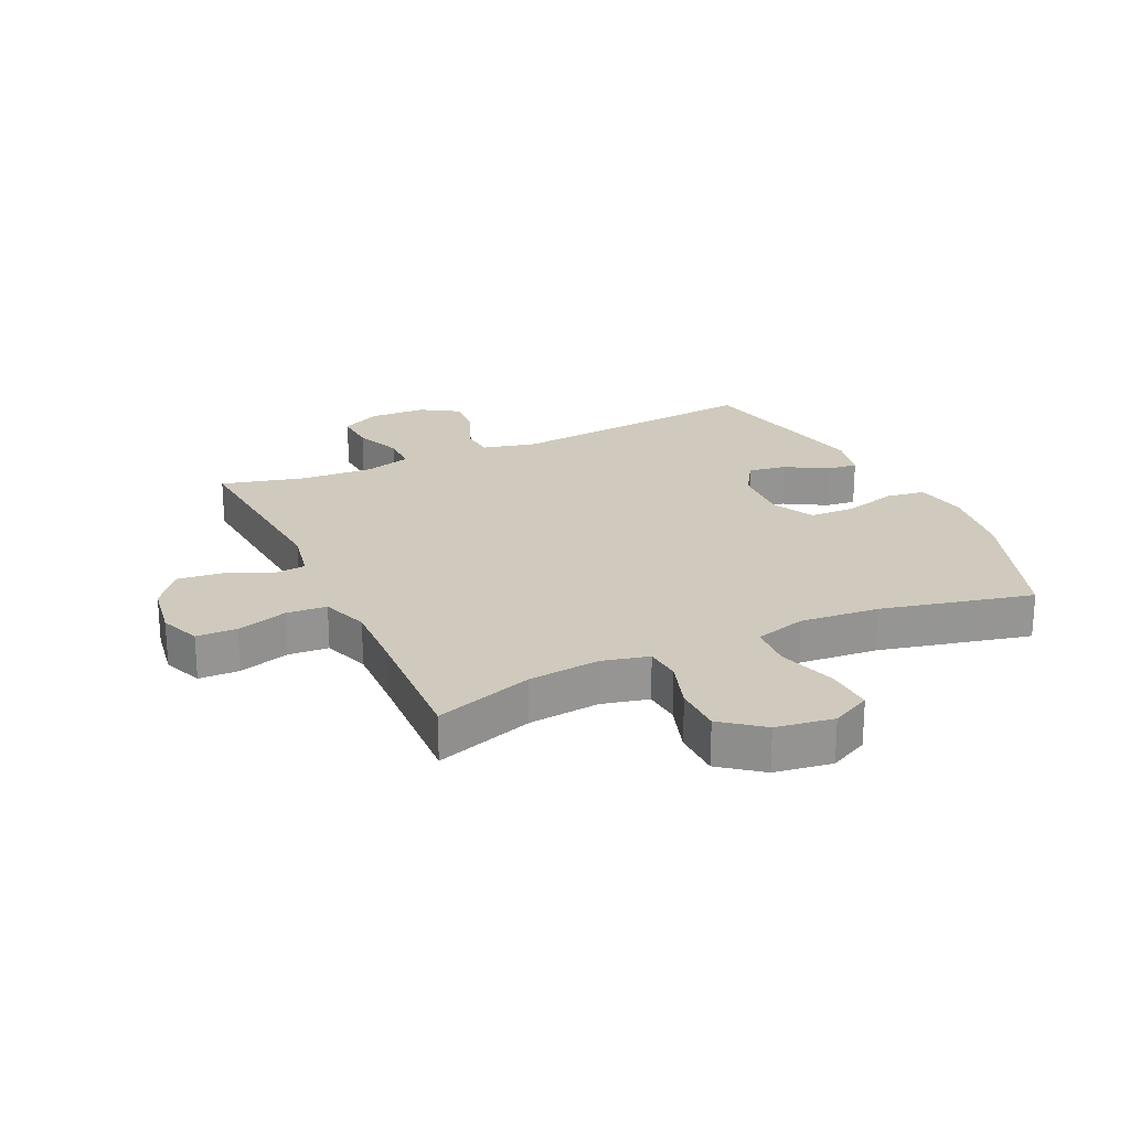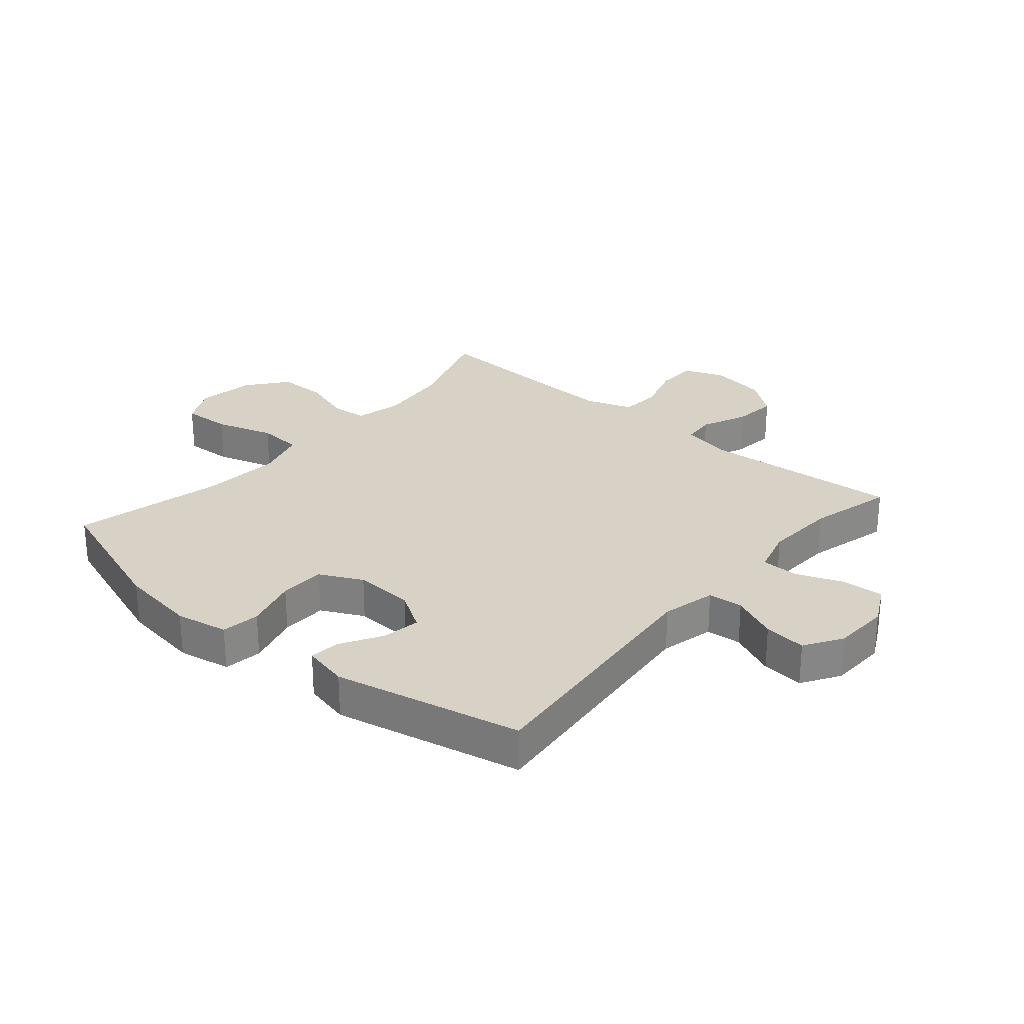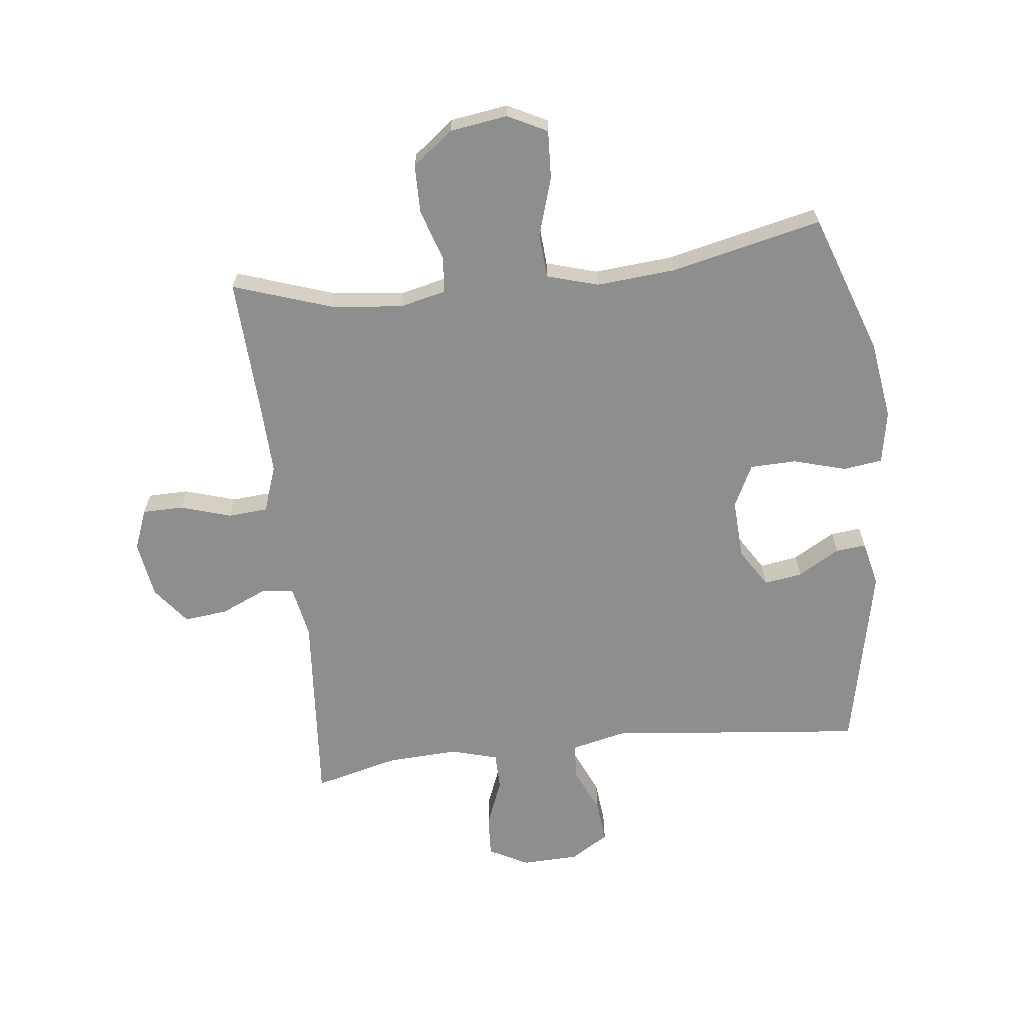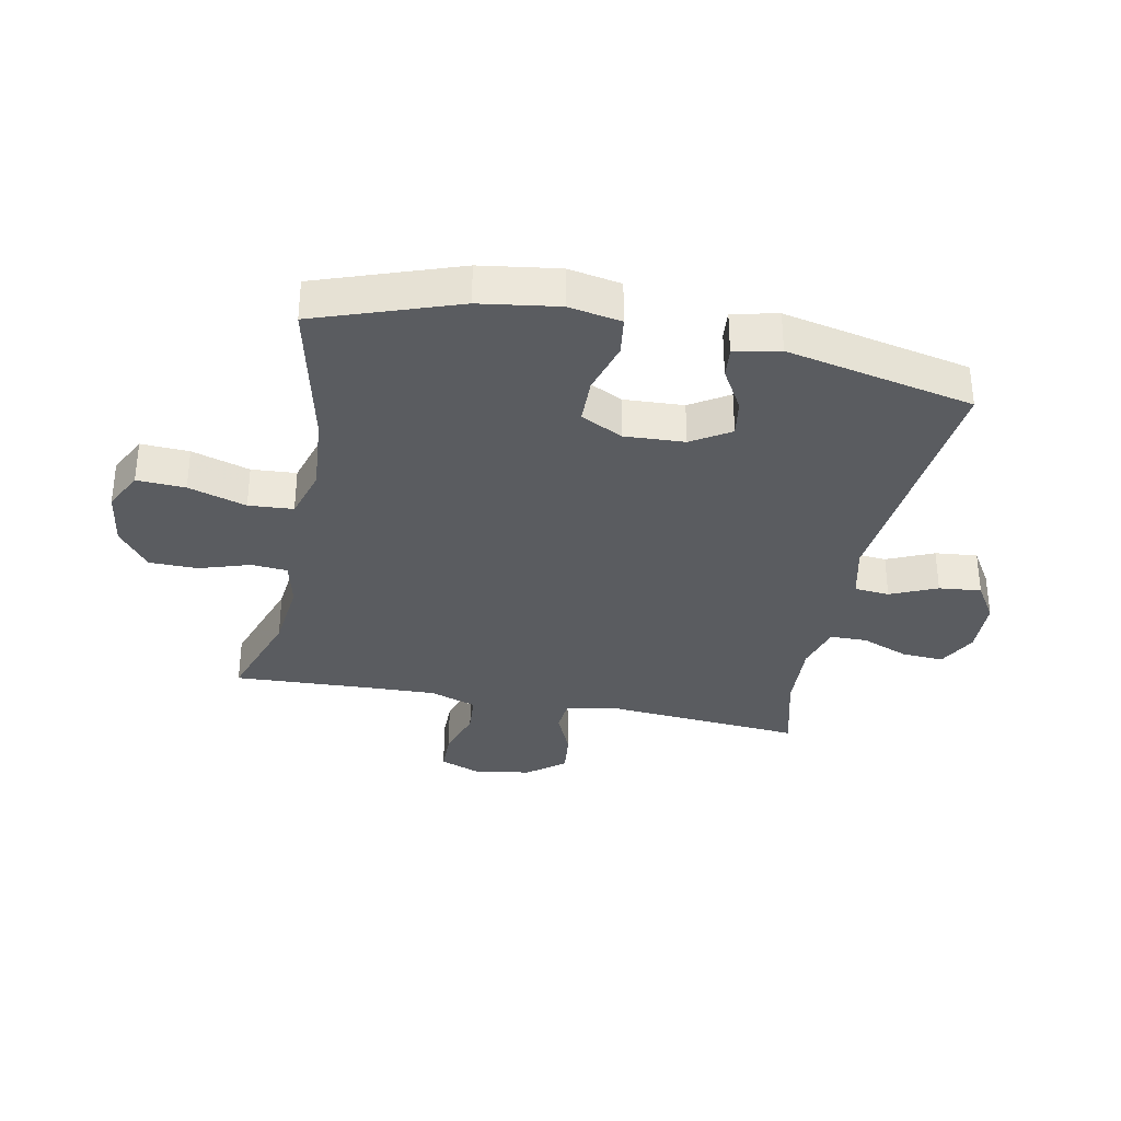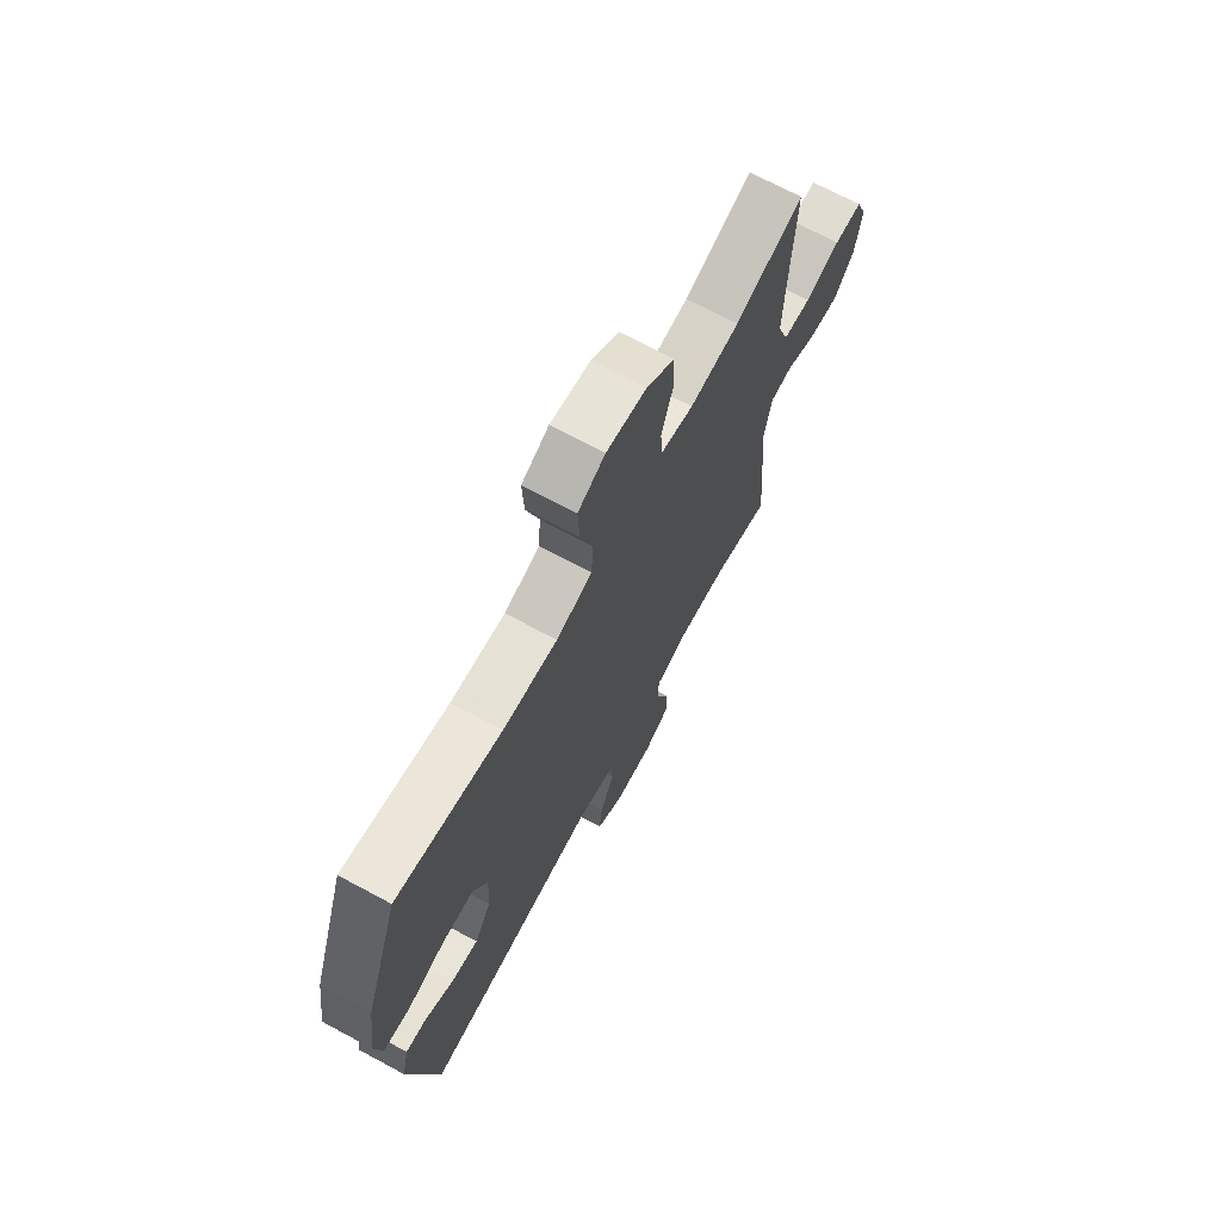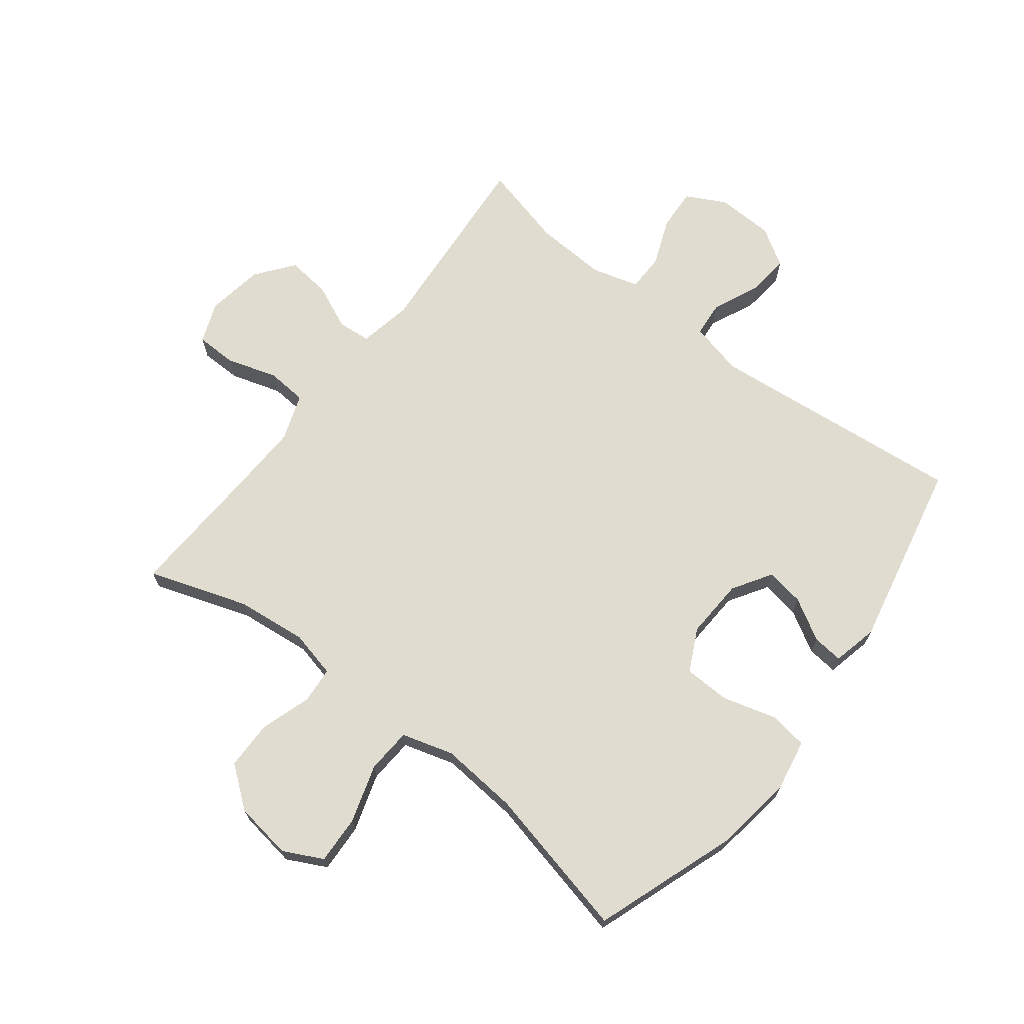
<metadata>
{"format":"obj","ext":"obj","renderer":"f3d","projection":"perspective","resolution":1024,"background":"white","views":[{"elev":22.8,"azim":-24.9,"up":"+Y"},{"elev":27.5,"azim":130.6,"up":"+Y"},{"elev":-65.0,"azim":6.6,"up":"+Y"},{"elev":-33.8,"azim":78.7,"up":"+Y"},{"elev":70.1,"azim":118.3,"up":"+Z"},{"elev":69.4,"azim":37.8,"up":"+Y"}]}
</metadata>
<code>
v -0.5 0.07 0.5
v -0.337 0.07 0.445
v -0.219 0.07 0.432
v -0.142 0.07 0.45
v -0.137 0.07 0.51
v -0.164 0.07 0.594
v -0.163 0.07 0.674
v -0.096 0.07 0.726
v -0.001 0.07 0.74
v 0.064 0.07 0.707
v 0.06 0.07 0.627
v 0.03 0.07 0.531
v 0.035 0.07 0.457
v 0.12 0.07 0.432
v 0.25 0.07 0.443
v 0.5 0.07 0.5
v 0.582 0.07 0.266
v 0.601 0.07 0.136
v 0.585 0.07 0.049
v 0.521 0.07 0.04
v 0.433 0.07 0.065
v 0.357 0.07 0.063
v 0.322 0.07 -0.007
v 0.327 0.07 -0.106
v 0.367 0.07 -0.17
v 0.43 0.07 -0.16
v 0.499 0.07 -0.12
v 0.549 0.07 -0.115
v 0.566 0.07 -0.19
v 0.5 0.07 -0.5
v 0.076 0.07 -0.456
v -0.013 0.07 -0.477
v -0.018 0.07 -0.535
v 0.016 0.07 -0.612
v 0.023 0.07 -0.682
v -0.04 0.07 -0.721
v -0.134 0.07 -0.724
v -0.199 0.07 -0.69
v -0.195 0.07 -0.621
v -0.164 0.07 -0.542
v -0.165 0.07 -0.481
v -0.242 0.07 -0.459
v -0.361 0.07 -0.465
v -0.5 0.07 -0.5
v -0.474 0.07 -0.174
v -0.491 0.07 -0.087
v -0.545 0.07 -0.082
v -0.62 0.07 -0.115
v -0.692 0.07 -0.123
v -0.74 0.07 -0.061
v -0.755 0.07 0.033
v -0.729 0.07 0.1
v -0.662 0.07 0.101
v -0.578 0.07 0.075
v -0.512 0.07 0.08
v -0.485 0.07 0.157
v -0.489 0.07 0.273
v -0.5 0 0.5
v -0.337 0 0.445
v -0.219 0 0.432
v -0.142 0 0.45
v -0.137 0 0.51
v -0.164 0 0.594
v -0.163 0 0.674
v -0.096 0 0.726
v -0.001 0 0.74
v 0.064 0 0.707
v 0.06 0 0.627
v 0.03 0 0.531
v 0.035 0 0.457
v 0.12 0 0.432
v 0.25 0 0.443
v 0.5 0 0.5
v 0.582 0 0.266
v 0.601 0 0.136
v 0.585 0 0.049
v 0.521 0 0.04
v 0.433 0 0.065
v 0.357 0 0.063
v 0.322 0 -0.007
v 0.327 0 -0.106
v 0.367 0 -0.17
v 0.43 0 -0.16
v 0.499 0 -0.12
v 0.549 0 -0.115
v 0.566 0 -0.19
v 0.5 0 -0.5
v 0.076 0 -0.456
v -0.013 0 -0.477
v -0.018 0 -0.535
v 0.016 0 -0.612
v 0.023 0 -0.682
v -0.04 0 -0.721
v -0.134 0 -0.724
v -0.199 0 -0.69
v -0.195 0 -0.621
v -0.164 0 -0.542
v -0.165 0 -0.481
v -0.242 0 -0.459
v -0.361 0 -0.465
v -0.5 0 -0.5
v -0.474 0 -0.174
v -0.491 0 -0.087
v -0.545 0 -0.082
v -0.62 0 -0.115
v -0.692 0 -0.123
v -0.74 0 -0.061
v -0.755 0 0.033
v -0.729 0 0.1
v -0.662 0 0.101
v -0.578 0 0.075
v -0.512 0 0.08
v -0.485 0 0.157
v -0.489 0 0.273
f 51 52 53 54
f 51 54 55
f 50 51 55
f 47 48 49 50
f 46 47 50 55
f 45 46 55 56
f 43 44 45
f 42 43 45 56
f 37 38 39 40
f 37 40 41
f 36 37 41
f 33 34 35 36
f 32 33 36 41
f 31 32 41 42
f 29 30 31
f 26 27 28 29
f 25 26 29 31
f 24 25 31 42
f 18 19 20 21
f 18 21 22
f 15 16 17 18
f 14 15 18 22
f 13 14 22 23
f 9 10 11 12
f 9 12 13
f 8 9 13
f 5 6 7 8
f 4 5 8 13
f 3 4 13 23
f 57 1 2
f 24 42 56 57
f 23 24 57
f 2 3 23 57
f 111 110 109 108
f 112 111 108
f 112 108 107
f 107 106 105 104
f 112 107 104 103
f 113 112 103 102
f 102 101 100
f 113 102 100 99
f 97 96 95 94
f 98 97 94
f 98 94 93
f 93 92 91 90
f 98 93 90 89
f 99 98 89 88
f 88 87 86
f 86 85 84 83
f 88 86 83 82
f 99 88 82 81
f 78 77 76 75
f 79 78 75
f 75 74 73 72
f 79 75 72 71
f 80 79 71 70
f 69 68 67 66
f 70 69 66
f 70 66 65
f 65 64 63 62
f 70 65 62 61
f 80 70 61 60
f 59 58 114
f 114 113 99 81
f 114 81 80
f 114 80 60 59
f 1 58 59 2
f 2 59 60 3
f 3 60 61 4
f 4 61 62 5
f 5 62 63 6
f 6 63 64 7
f 7 64 65 8
f 8 65 66 9
f 9 66 67 10
f 10 67 68 11
f 11 68 69 12
f 12 69 70 13
f 13 70 71 14
f 14 71 72 15
f 15 72 73 16
f 16 73 74 17
f 17 74 75 18
f 18 75 76 19
f 19 76 77 20
f 20 77 78 21
f 21 78 79 22
f 22 79 80 23
f 23 80 81 24
f 24 81 82 25
f 25 82 83 26
f 26 83 84 27
f 27 84 85 28
f 28 85 86 29
f 29 86 87 30
f 30 87 88 31
f 31 88 89 32
f 32 89 90 33
f 33 90 91 34
f 34 91 92 35
f 35 92 93 36
f 36 93 94 37
f 37 94 95 38
f 38 95 96 39
f 39 96 97 40
f 40 97 98 41
f 41 98 99 42
f 42 99 100 43
f 43 100 101 44
f 44 101 102 45
f 45 102 103 46
f 46 103 104 47
f 47 104 105 48
f 48 105 106 49
f 49 106 107 50
f 50 107 108 51
f 51 108 109 52
f 52 109 110 53
f 53 110 111 54
f 54 111 112 55
f 55 112 113 56
f 56 113 114 57
f 57 114 58 1

</code>
